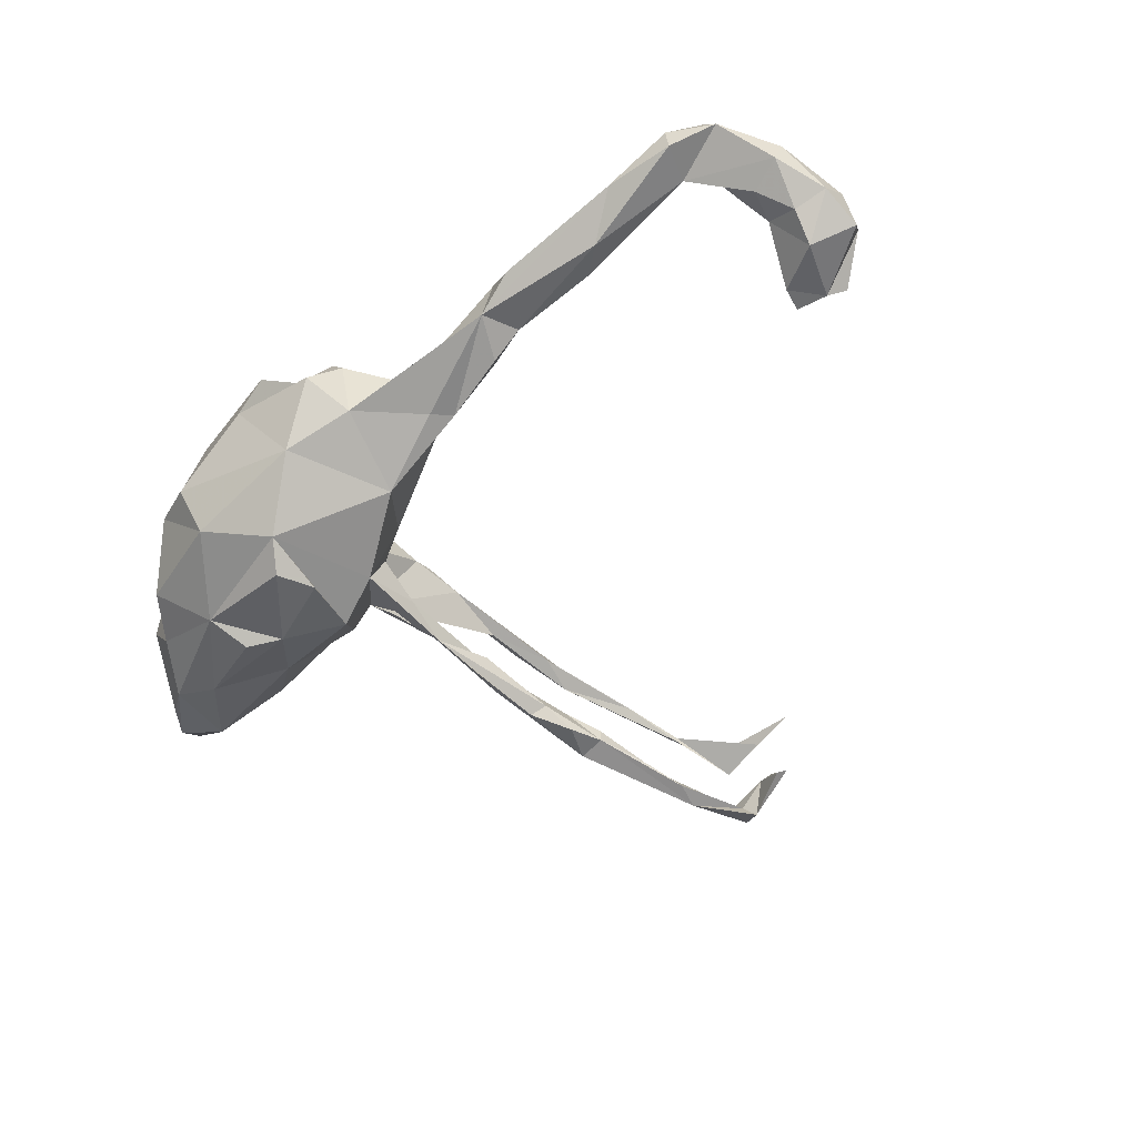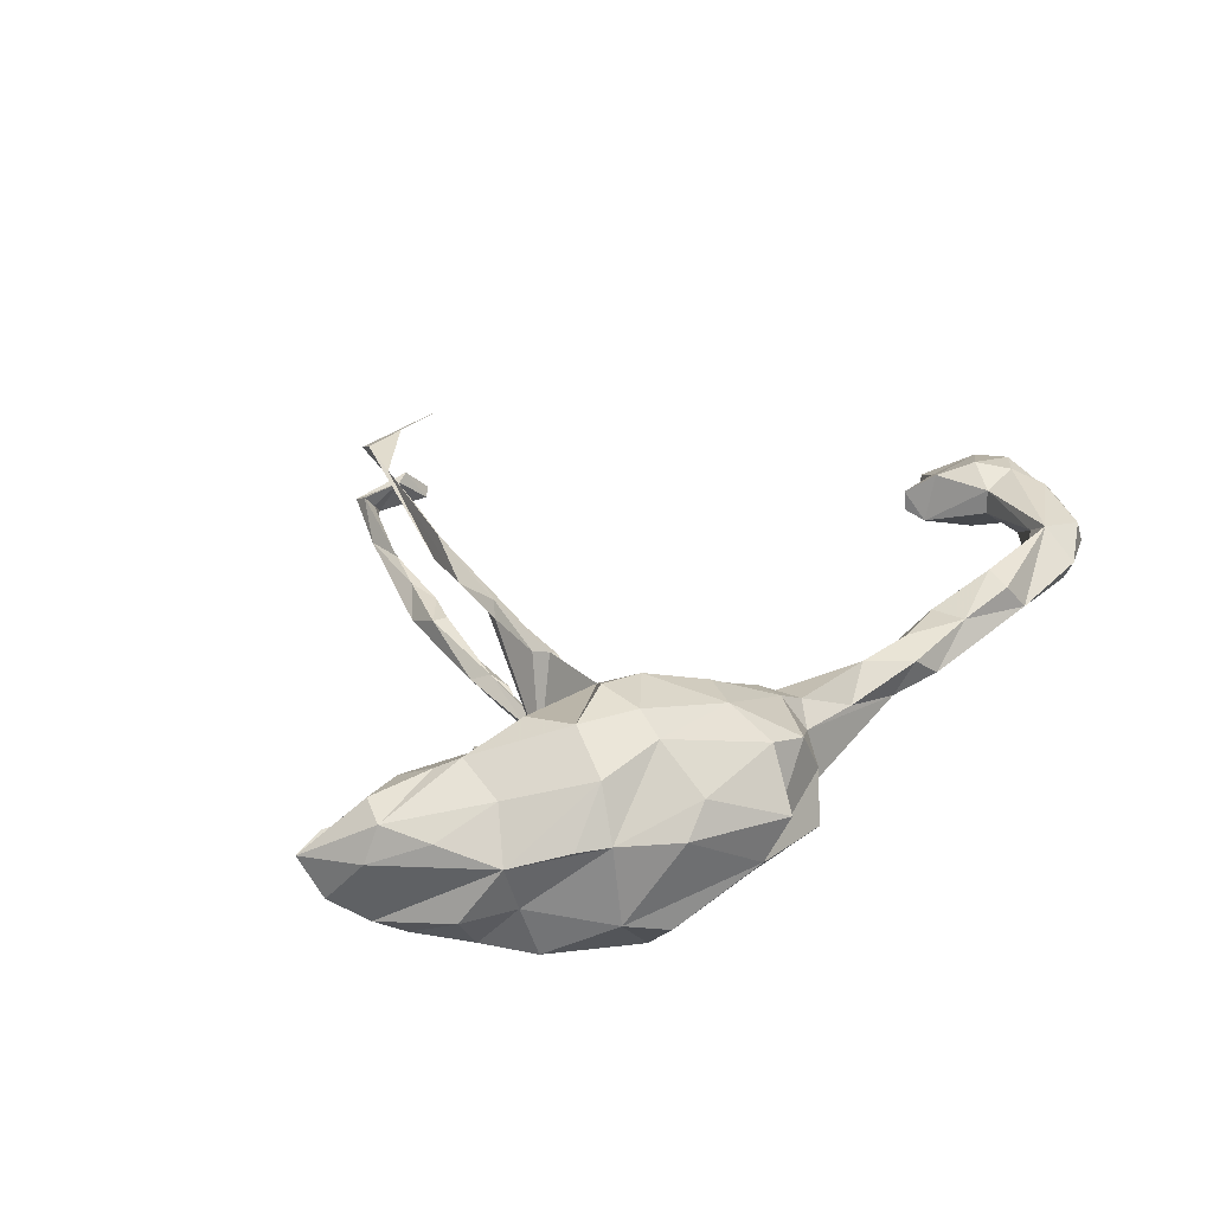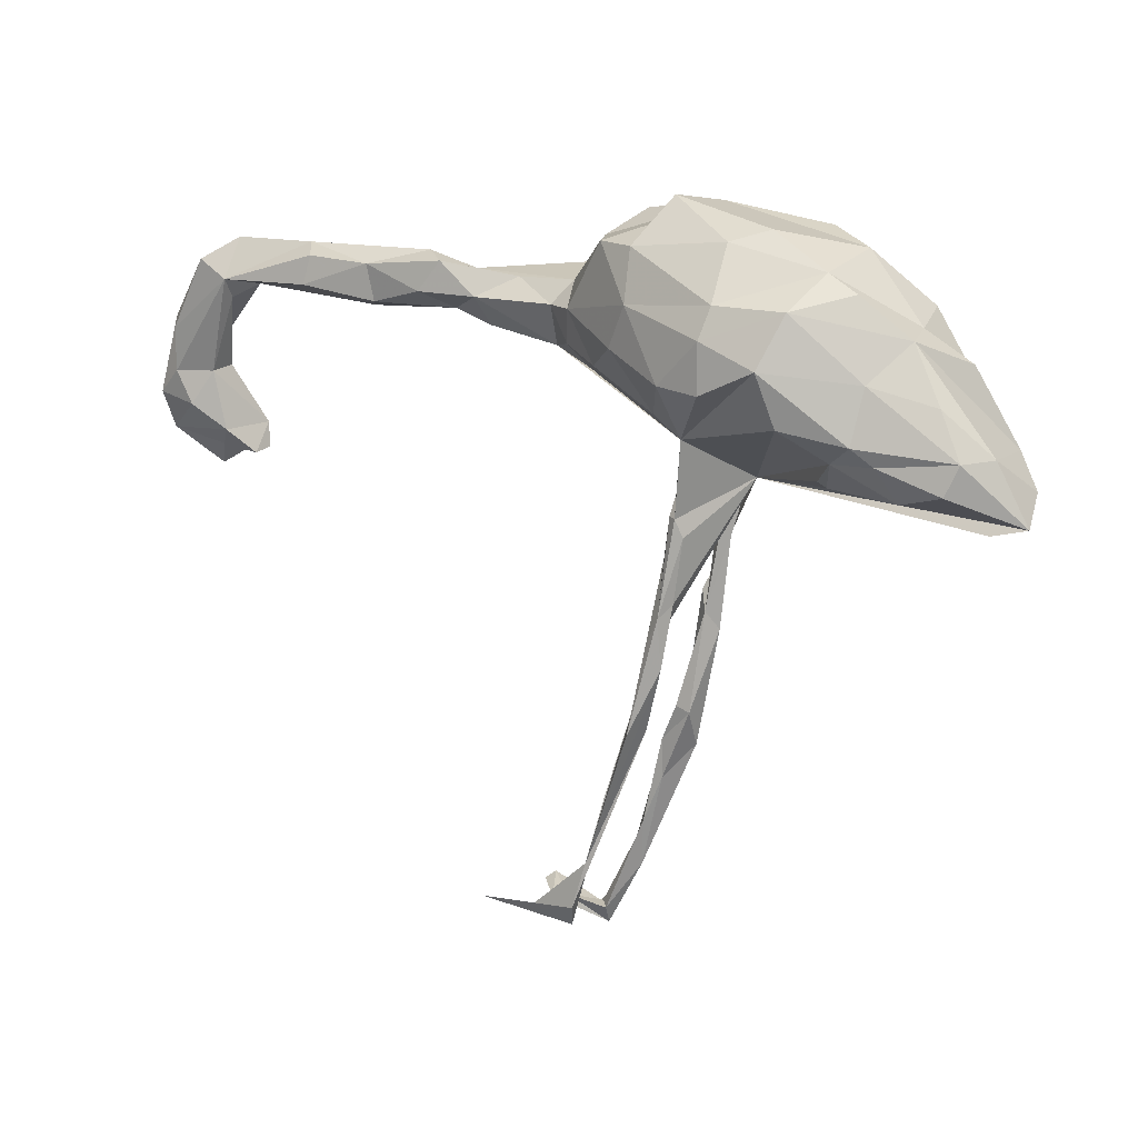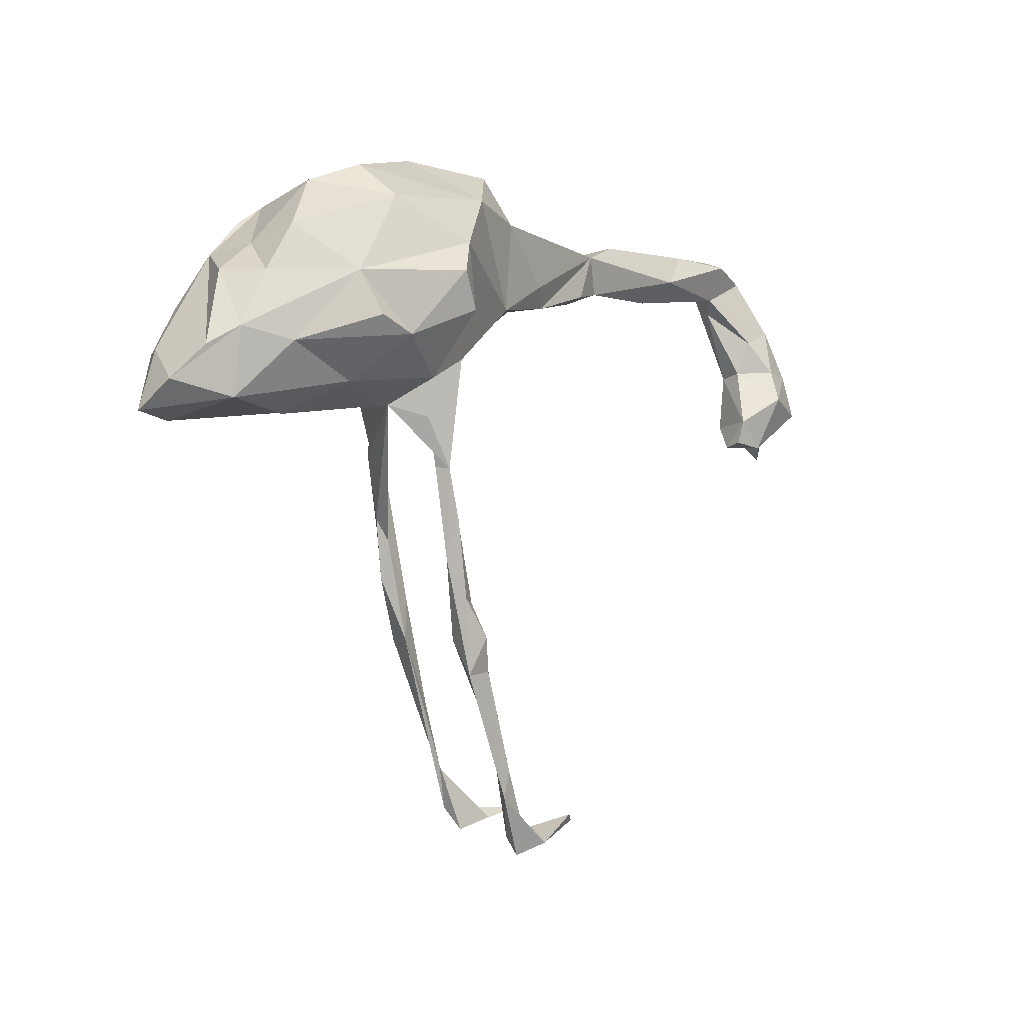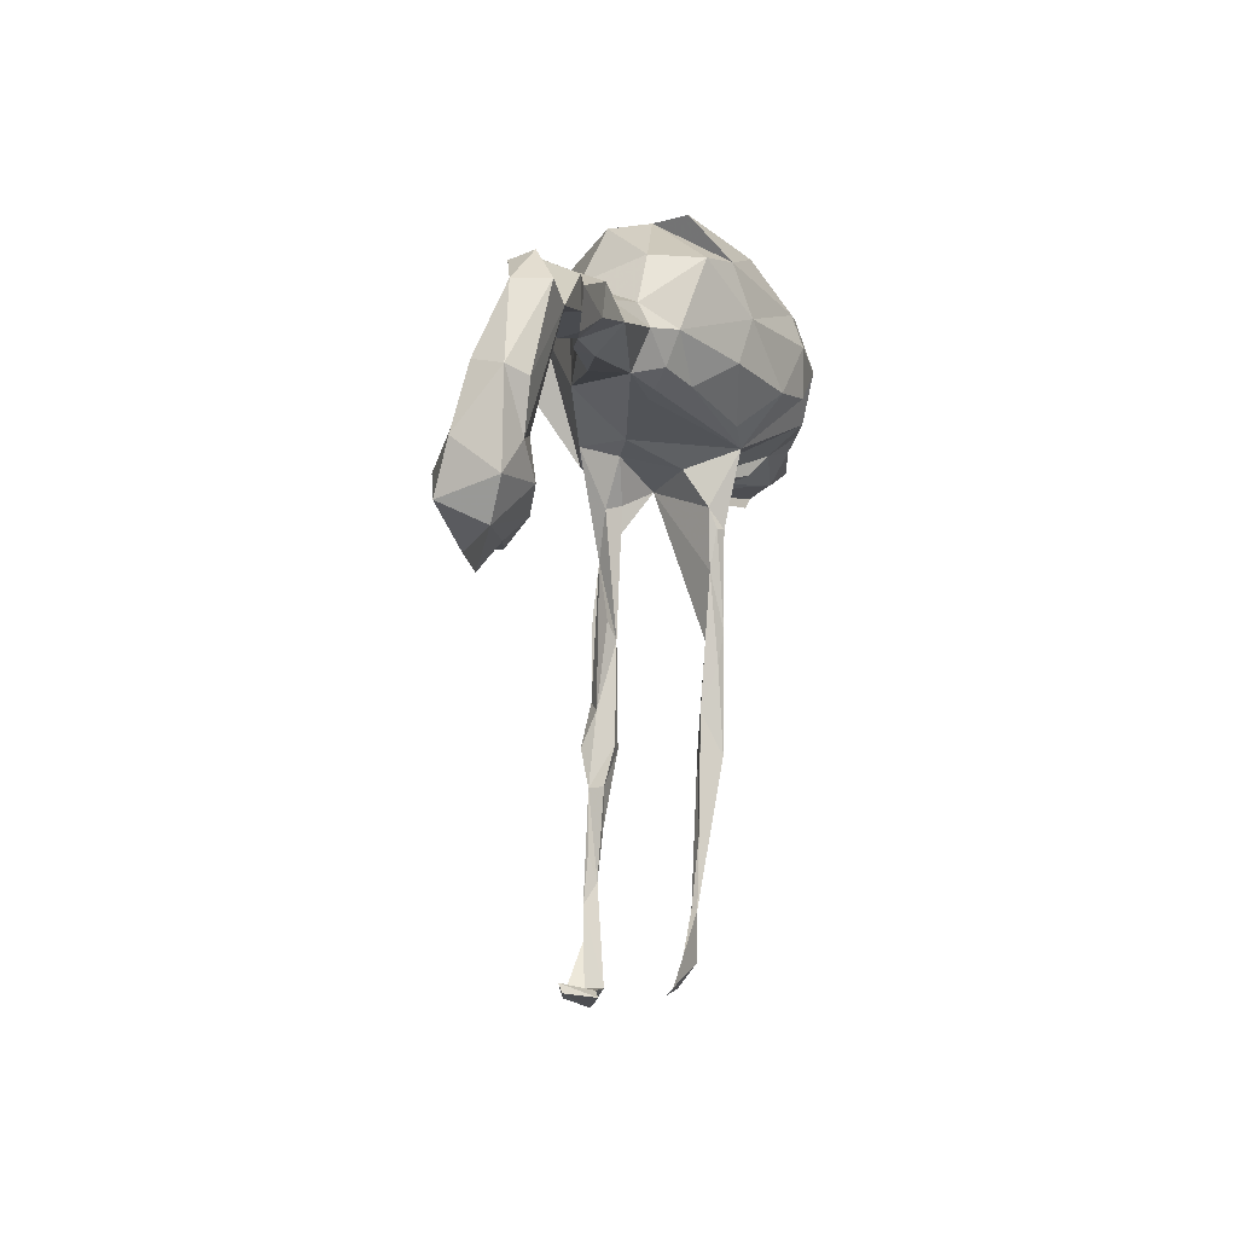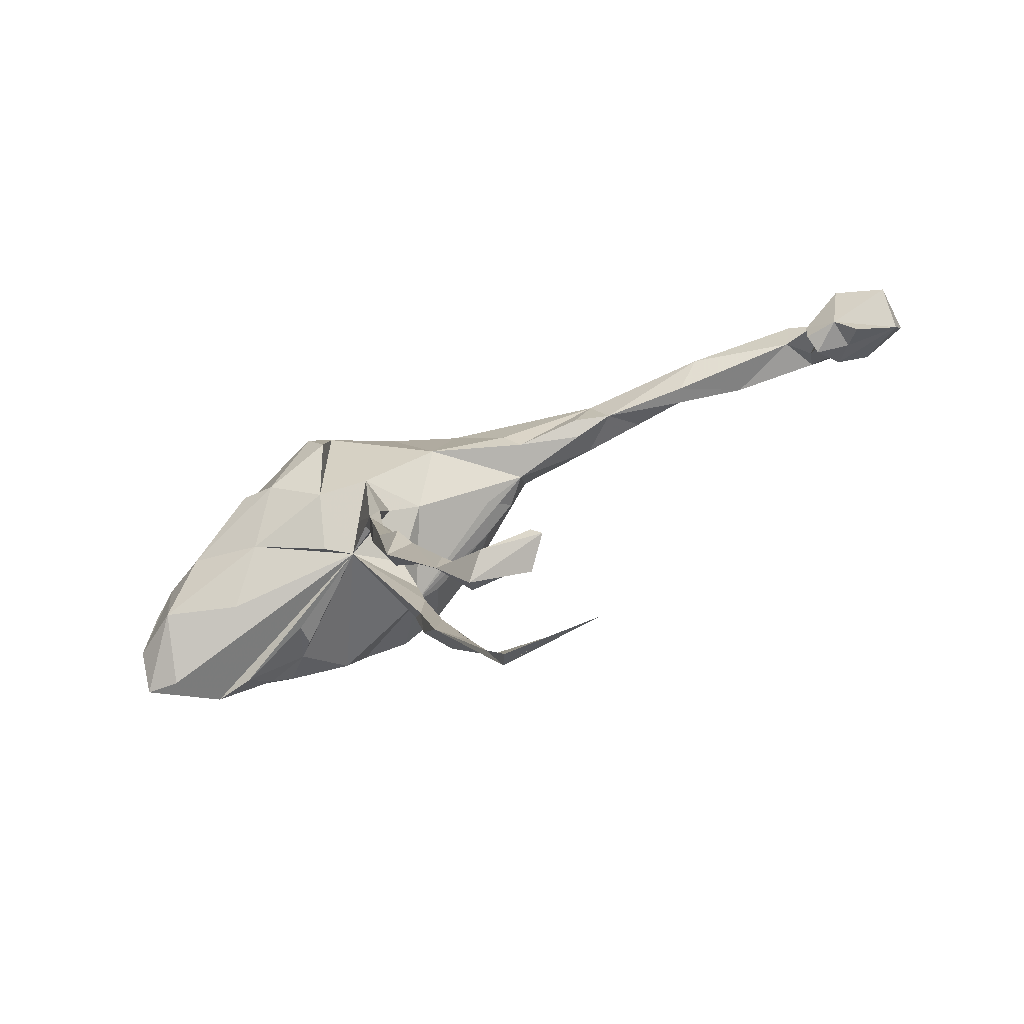
<metadata>
{"format":"obj","ext":"obj","renderer":"f3d","projection":"perspective","resolution":1024,"background":"white","views":[{"elev":-65.0,"azim":-141.9,"up":"+Z"},{"elev":38.1,"azim":134.7,"up":"+Z"},{"elev":10.8,"azim":29.5,"up":"+Y"},{"elev":-2.2,"azim":133.9,"up":"+Y"},{"elev":5.6,"azim":-76.6,"up":"+Y"},{"elev":-76.9,"azim":-154.6,"up":"+Y"}]}
</metadata>
<code>
v 0.6182 -0.06702 -0.01987
v 0.5721 -0.1249 0.04625
v 0.5844 -0.014 0.0606
v 0.6292 -0.1123 0.04312
v 0.5364 0.01542 -0.08761
v 0.5784 -0.01422 -0.05648
v 0.5514 -0.01629 0.1152
v 0.5352 -0.09354 -0.07104
v 0.5305 -0.06356 0.1231
v 0.5155 0.058 0.1024
v 0.4616 -0.004307 -0.1244
v 0.521 0.1094 -0.01512
v 0.4588 -0.08066 0.1087
v 0.4838 0.1062 -0.08267
v 0.4478 0.1593 -0.001465
v 0.3605 0.111 -0.1609
v 0.4047 0.001946 0.1607
v 0.4344 0.1845 -0.08626
v 0.4651 0.1477 0.0794
v 0.3377 -0.05754 -0.1114
v 0.4104 -0.1089 -0.03363
v 0.4343 -0.0255 0.1423
v 0.3113 0.1883 0.1741
v 0.342 0.2408 0.1019
v 0.4172 0.08828 0.1393
v 0.3519 0.2695 -0.0271
v 0.3884 0.2117 0.1021
v 0.275 0.01557 -0.1883
v 0.3588 -0.02786 0.1234
v 0.3343 0.04155 -0.1866
v 0.329 -0.05818 0.09678
v 0.2798 0.1064 0.2088
v 0.3027 0.0238 0.1879
v 0.2686 0.2414 -0.144
v 0.3285 -0.07277 0.06124
v 0.1894 0.1224 -0.2225
v 0.1577 0.1722 -0.1976
v 0.278 0.2991 -0.06731
v 0.1227 0.3339 -0.01587
v 0.2179 -0.0882 -0.05788
v 0.2491 0.2982 0.08596
v 0.1767 -0.07972 -0.02559
v 0.188 -0.04365 -0.1456
v 0.1901 0.1456 0.2073
v 0.1951 0.2808 0.1234
v 0.1584 0.06215 -0.2124
v 0.1897 0.06706 0.2072
v 0.1226 -0.008541 0.1233
v 0.2012 0.1952 0.1872
v 0.1358 -0.1001 -0.07993
v 0.1122 -0.1814 -0.07285
v 0.1148 0.07625 0.1887
v 0.1122 -0.161 0.09183
v 0.07425 0.3436 0.05042
v 0.1054 -0.006734 -0.1269
v 0.101 -0.184 -0.09452
v 0.08624 -0.2718 -0.1015
v 0.1028 -0.1314 0.1016
v 0.09378 -0.09682 0.07902
v 0.08931 -0.02042 -0.05903
v 0.1136 -0.09766 -0.06093
v 0.07842 -0.3001 0.07756
v 0.1073 -0.04037 0.03546
v 0.09183 -0.3332 -0.07879
v 0.09281 -0.102 -0.08238
v 0.09522 -0.2635 0.08952
v 0.07464 -0.3032 -0.06059
v 0.08994 -0.1288 0.09317
v 0.07773 -0.2846 0.1067
v 0.07732 -0.1926 0.0847
v 0.0784 0.02655 0.1252
v 0.0444 0.1873 0.1551
v 0.07847 -0.365 0.09563
v 0.05481 -0.3327 0.1025
v 0.06403 -0.2706 -0.07262
v 0.03885 0.2707 0.1258
v 0.06532 -0.3989 -0.09837
v 0.04816 -0.5265 -0.08854
v 0.06196 0.2602 -0.1304
v 0.02952 -0.4578 -0.05246
v 0.03322 -0.4027 0.07992
v -0.02309 0.3193 -0.05088
v 0.03821 -0.4066 -0.08336
v 0.03071 -0.4694 0.1157
v 0.05245 -0.4676 -0.05314
v 0.02448 -0.4638 -0.105
v 0.04263 -0.4682 0.07311
v 0.03903 0.00699 -0.03741
v 0.002351 -0.5214 -0.08735
v -4e-05 -0.582 -0.06362
v 0.000153 -0.5175 -0.06239
v -0.05248 -0.6895 0.0936
v -0.05219 0.2387 -0.08736
v -0.03108 -0.6149 -0.07953
v -0.02518 0.276 0.09922
v -0.0196 0.08785 -0.1078
v 0.01114 0.1213 0.141
v -0.07454 -0.7654 0.09706
v -0.02211 -0.5823 0.08948
v -0.04377 -0.7364 -0.08016
v -0.06058 0.2802 0.01791
v -0.1479 0.1077 0.0132
v -0.05359 -0.6904 -0.0817
v -0.05054 -0.6891 0.08418
v -0.1158 0.2098 0.016
v -0.03385 -0.6583 -0.06448
v -0.04621 0.08719 0.08201
v -0.09587 0.1703 0.07444
v -0.08878 -0.8023 0.07107
v -0.1068 0.1159 0.056
v -0.09368 -0.8374 -0.06069
v -0.08898 -0.8077 -0.04115
v -0.148 0.144 -0.06442
v -0.1075 -0.805 -0.0666
v -0.07333 0.06936 0.02344
v -0.1678 -0.7876 0.08017
v -0.1809 -0.7992 -0.02701
v -0.1742 0.1111 -0.0436
v -0.3196 0.2186 -0.03119
v -0.1281 -0.8164 -0.09455
v -0.2224 0.2108 0.002088
v -0.1438 0.1729 0.0415
v -0.1597 -0.7939 -0.03646
v -0.2435 -0.7754 0.08701
v -0.2198 -0.7859 -0.07121
v -0.2791 0.1317 -0.006765
v -0.2844 0.1785 0.03685
v -0.2051 -0.7743 -0.08122
v -0.2871 0.1432 -0.03597
v -0.3478 0.1554 -0.01393
v -0.353 0.2323 0.02713
v -0.3917 0.183 0.03152
v -0.4811 0.1629 0.02218
v -0.3941 0.2465 -0.011
v -0.49 0.2236 0.03081
v -0.542 0.1967 -0.03207
v -0.495 0.1552 -0.003367
v -0.6147 0.2539 0.004478
v -0.5849 0.235 0.0504
v -0.5968 0.1877 0.05476
v -0.7147 0.1827 0.0109
v -0.743 0.1925 0.07027
v -0.7397 -0.09622 -0.03929
v -0.7374 0.2603 0.0331
v -0.7479 0.1615 0.04311
v -0.7462 -0.05518 -0.04619
v -0.7866 0.04404 -0.000643
v -0.7332 0.2475 -0.003545
v -0.7941 0.03658 0.0402
v -0.7447 -0.1038 -0.006838
v -0.8281 -0.0192 0.0569
v -0.7932 -0.105 -0.04528
v -0.8003 -0.0898 0.007512
v -0.8369 0.04735 -0.04534
v -0.8126 0.2238 0.02094
v -0.7913 0.2242 0.06921
v -0.8002 0.1036 -0.01861
v -0.7747 -0.06175 0.03443
v -0.8227 -0.1268 -0.01988
v -0.8575 0.1079 0.05882
v -0.9012 -0.03568 -0.0482
v -0.862 0.035 0.05203
v -0.8589 0.1284 -0.01407
v -0.8748 0.1239 0.0317
v -0.8234 -0.00863 -0.07351
v -0.8959 0.04018 -0.03002
v -0.9062 -0.003913 0.03696
v -0.8929 -0.06525 0.01928
f 49 76 72
f 95 72 76
f 71 52 97
f 72 97 52
f 107 71 97
f 48 52 71
f 58 42 48
f 33 48 42
f 116 124 98
f 109 98 124
f 116 109 124
f 49 24 45
f 41 45 24
f 76 49 45
f 23 24 49
f 54 76 45
f 27 24 23
f 44 23 49
f 72 44 49
f 32 23 44
f 23 32 25
f 17 25 32
f 19 23 25
f 47 32 44
f 52 44 72
f 47 44 52
f 7 25 17
f 33 17 32
f 47 48 32
f 33 32 48
f 52 48 47
f 108 97 72
f 17 29 22
f 13 22 29
f 7 17 22
f 33 29 17
f 42 29 33
f 31 29 42
f 125 120 111
f 100 111 120
f 117 125 111
f 128 120 125
f 89 86 78
f 77 78 86
f 65 55 56
f 42 56 55
f 60 55 65
f 50 56 42
f 43 42 55
f 43 20 40
f 42 40 20
f 42 43 40
f 28 20 43
f 37 43 55
f 11 20 28
f 8 20 11
f 30 11 28
f 21 20 8
f 5 8 11
f 1 8 5
f 16 5 11
f 96 55 88
f 60 88 55
f 102 96 88
f 37 55 96
f 30 16 11
f 14 5 16
f 28 16 30
f 12 5 14
f 18 14 16
f 113 93 96
f 79 96 93
f 18 16 34
f 37 34 16
f 15 14 18
f 26 18 34
f 46 28 43
f 92 104 109
f 98 109 104
f 104 87 98
f 92 98 87
f 99 87 104
f 92 99 104
f 81 87 99
f 92 81 99
f 62 87 81
f 73 87 62
f 70 62 81
f 66 73 62
f 92 87 73
f 84 92 73
f 69 73 66
f 42 66 62
f 42 62 70
f 74 70 81
f 59 42 70
f 53 66 42
f 69 66 53
f 68 59 70
f 69 68 70
f 58 59 68
f 63 42 59
f 58 53 42
f 69 53 58
f 69 58 68
f 48 59 58
f 42 13 35
f 29 35 13
f 31 42 35
f 9 13 42
f 60 42 63
f 48 63 59
f 2 8 4
f 1 4 8
f 42 2 4
f 42 8 2
f 21 8 42
f 82 79 93
f 15 18 26
f 96 79 37
f 34 37 79
f 38 34 79
f 38 26 34
f 69 84 73
f 74 84 69
f 81 84 74
f 92 84 81
f 123 120 128
f 117 128 125
f 116 98 92
f 109 116 92
f 46 43 37
f 36 46 37
f 36 28 46
f 36 16 28
f 37 16 36
f 118 113 96
f 102 118 96
f 119 113 118
f 126 118 102
f 15 12 14
f 6 5 12
f 19 6 12
f 1 5 6
f 129 119 118
f 126 129 118
f 130 119 129
f 119 93 113
f 136 119 130
f 137 136 130
f 138 119 136
f 131 119 134
f 138 134 119
f 105 93 119
f 24 15 26
f 101 82 93
f 39 26 38
f 39 79 82
f 101 39 82
f 38 79 39
f 108 107 97
f 110 107 108
f 95 108 72
f 10 19 25
f 27 23 19
f 105 108 95
f 19 24 27
f 39 95 76
f 41 54 45
f 26 41 24
f 77 56 57
f 64 57 56
f 64 77 57
f 83 56 77
f 86 83 77
f 75 56 83
f 64 78 77
f 100 89 78
f 67 51 61
f 50 61 51
f 65 67 61
f 64 51 67
f 67 65 56
f 168 152 159
f 153 159 152
f 56 50 51
f 64 56 51
f 60 65 61
f 75 67 56
f 83 67 75
f 85 64 67
f 80 67 83
f 80 85 67
f 78 64 85
f 91 85 80
f 89 80 83
f 90 78 85
f 89 83 86
f 91 80 89
f 91 90 85
f 100 78 90
f 106 90 91
f 106 91 89
f 39 54 41
f 131 127 121
f 122 121 127
f 119 131 121
f 132 127 131
f 105 119 121
f 122 105 121
f 101 93 105
f 108 105 122
f 95 101 105
f 19 15 24
f 144 138 148
f 136 148 138
f 155 144 148
f 142 138 144
f 141 148 136
f 139 138 142
f 138 139 135
f 140 135 139
f 134 138 135
f 131 134 135
f 95 39 101
f 76 54 39
f 41 26 39
f 123 117 111
f 117 123 128
f 114 120 123
f 112 123 111
f 100 112 111
f 114 123 112
f 100 120 114
f 103 114 112
f 103 100 114
f 106 112 100
f 89 100 103
f 106 103 112
f 157 141 145
f 142 145 141
f 127 126 102
f 122 127 102
f 130 126 127
f 132 130 127
f 133 130 132
f 102 115 110
f 107 110 115
f 122 102 110
f 145 149 147
f 146 147 149
f 135 133 132
f 131 135 132
f 140 133 135
f 149 145 142
f 164 156 155
f 144 155 156
f 163 164 155
f 160 156 164
f 12 15 19
f 122 110 108
f 140 137 133
f 130 133 137
f 141 137 140
f 136 137 141
f 142 141 140
f 142 156 160
f 162 142 160
f 162 160 164
f 3 19 10
f 115 48 107
f 71 107 48
f 102 48 115
f 157 145 147
f 162 149 142
f 151 149 162
f 167 162 164
f 166 167 164
f 151 162 167
f 6 19 3
f 7 3 10
f 158 149 151
f 88 63 48
f 168 158 151
f 146 149 158
f 167 168 151
f 153 158 168
f 161 168 167
f 7 4 3
f 1 3 4
f 9 4 7
f 9 42 4
f 94 103 106
f 90 106 100
f 89 94 106
f 89 103 94
f 42 61 50
f 150 152 143
f 146 143 152
f 150 143 146
f 165 146 152
f 42 60 61
f 21 42 20
f 165 152 161
f 168 161 152
f 166 165 161
f 147 146 165
f 154 147 165
f 88 60 63
f 3 1 6
f 154 165 166
f 167 166 161
f 163 154 166
f 48 102 88
f 153 168 159
f 150 158 153
f 146 158 150
f 152 150 153
f 25 7 10
f 69 70 74
f 9 7 22
f 13 9 22
f 31 35 29
f 163 166 164
f 157 147 154
f 157 154 163
f 141 163 155
f 148 141 155
f 157 163 141
f 129 126 130
f 144 156 142
f 139 142 140

</code>
